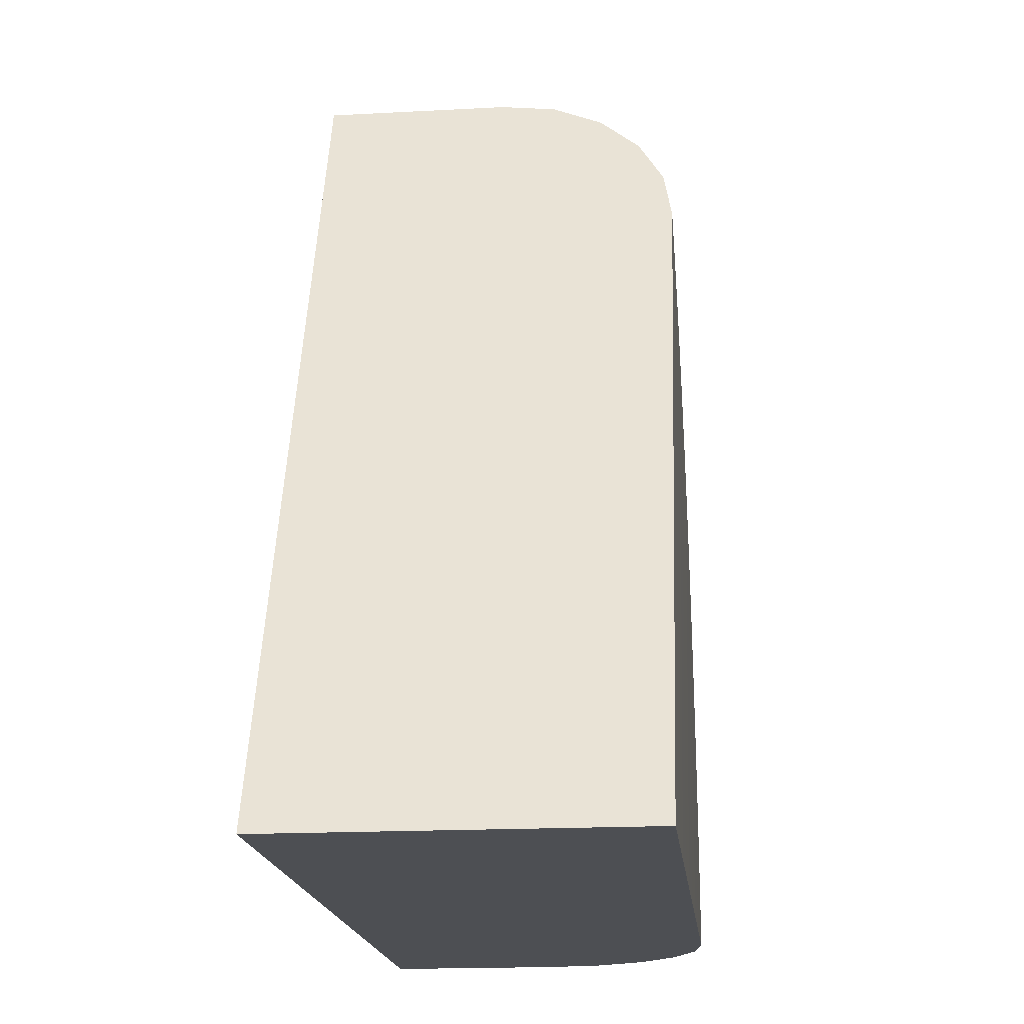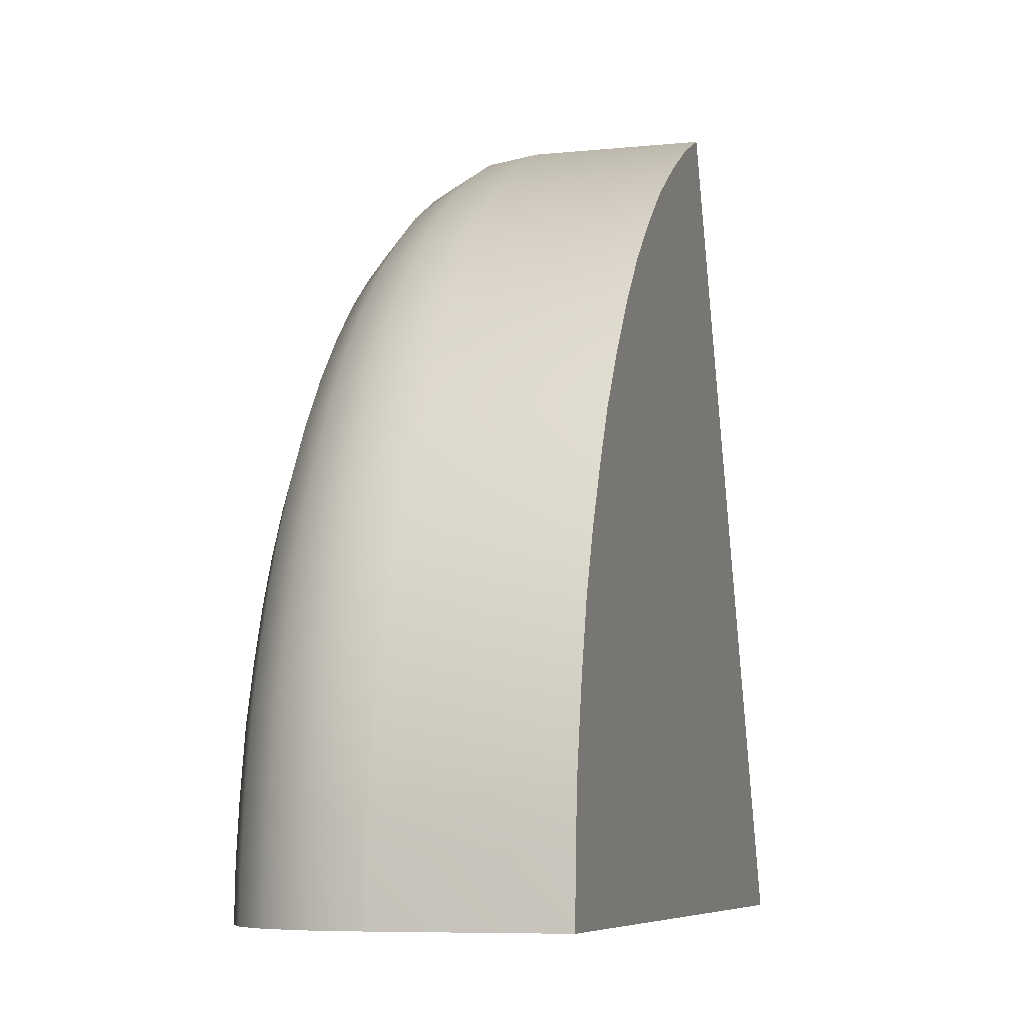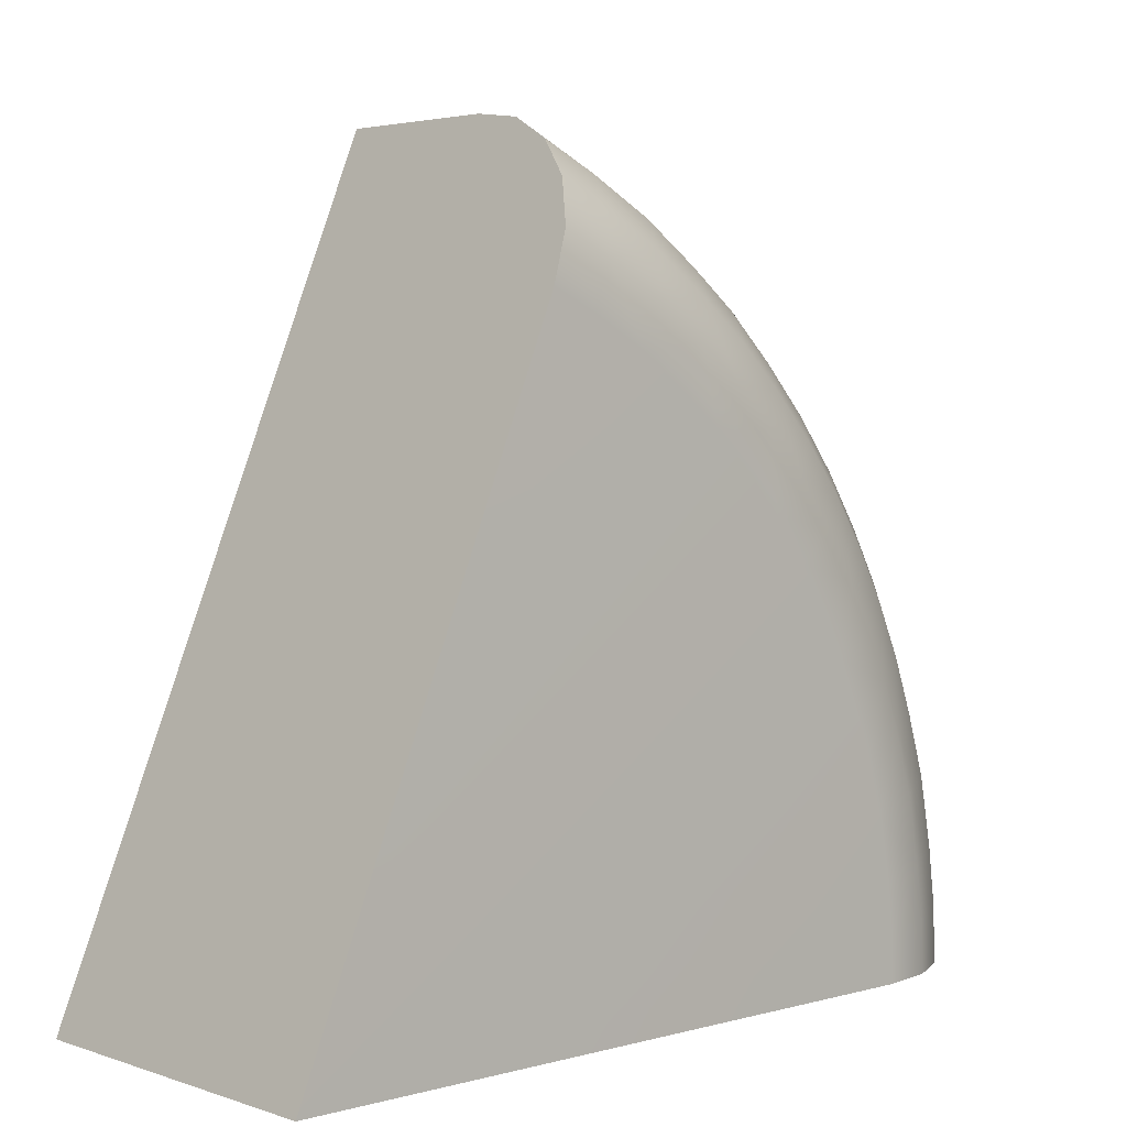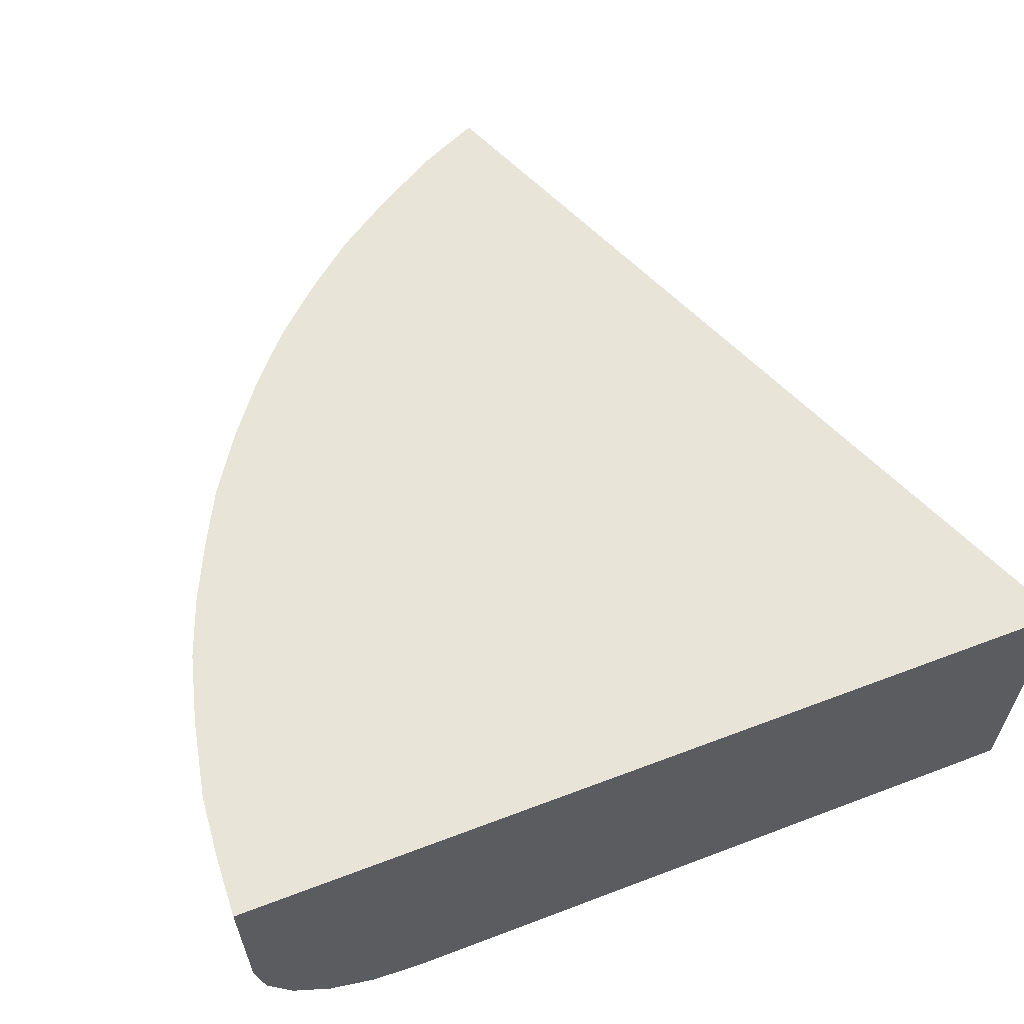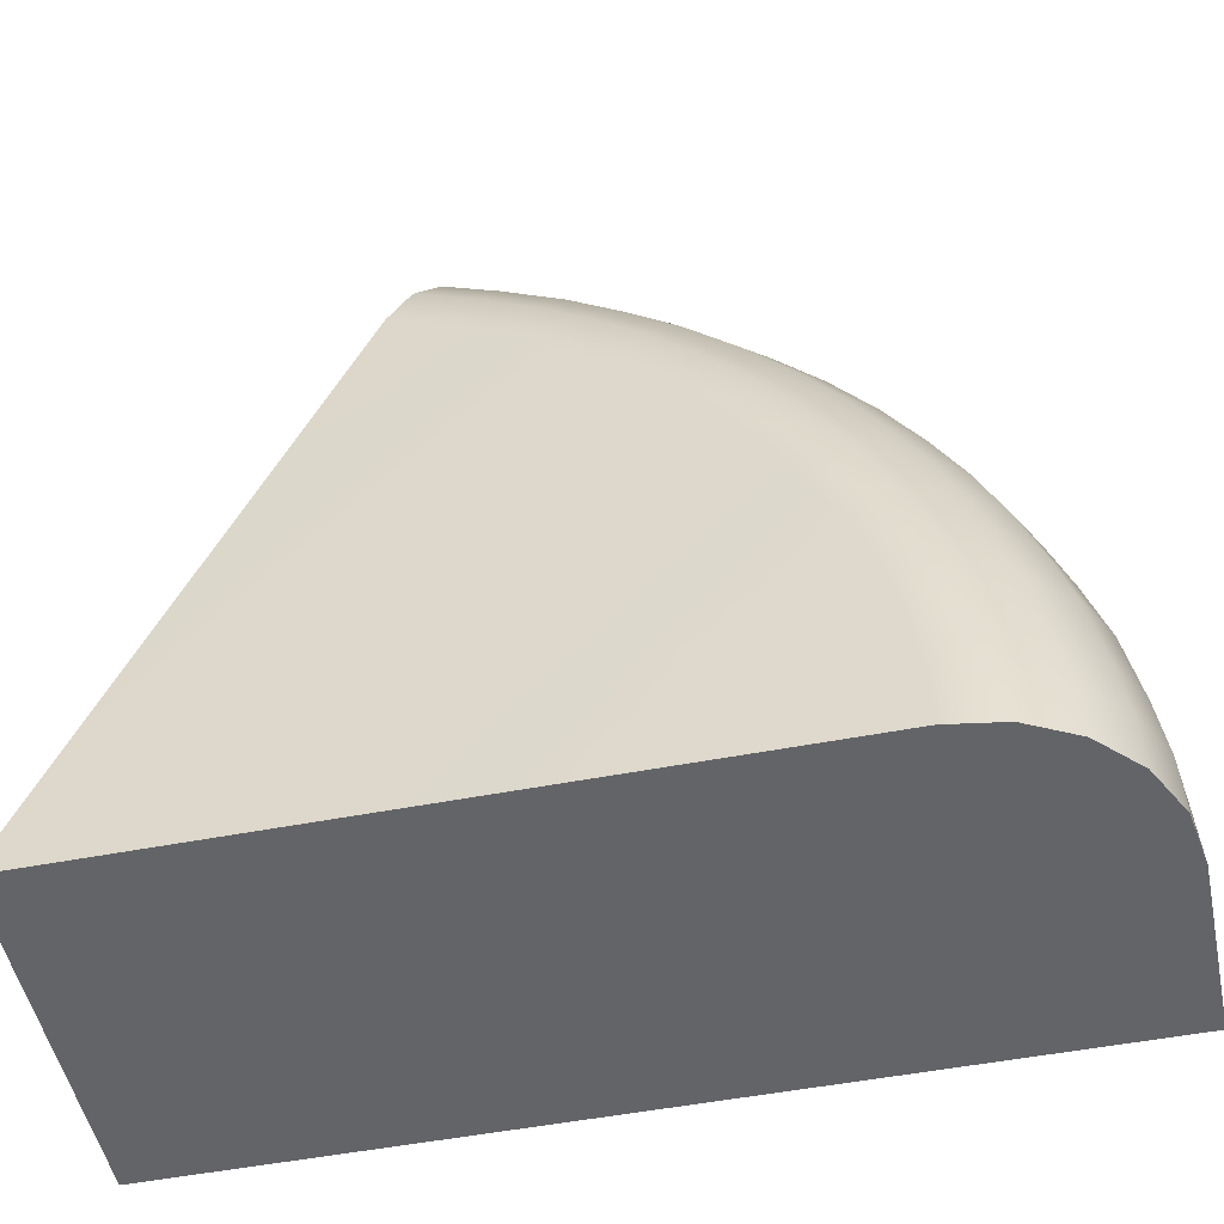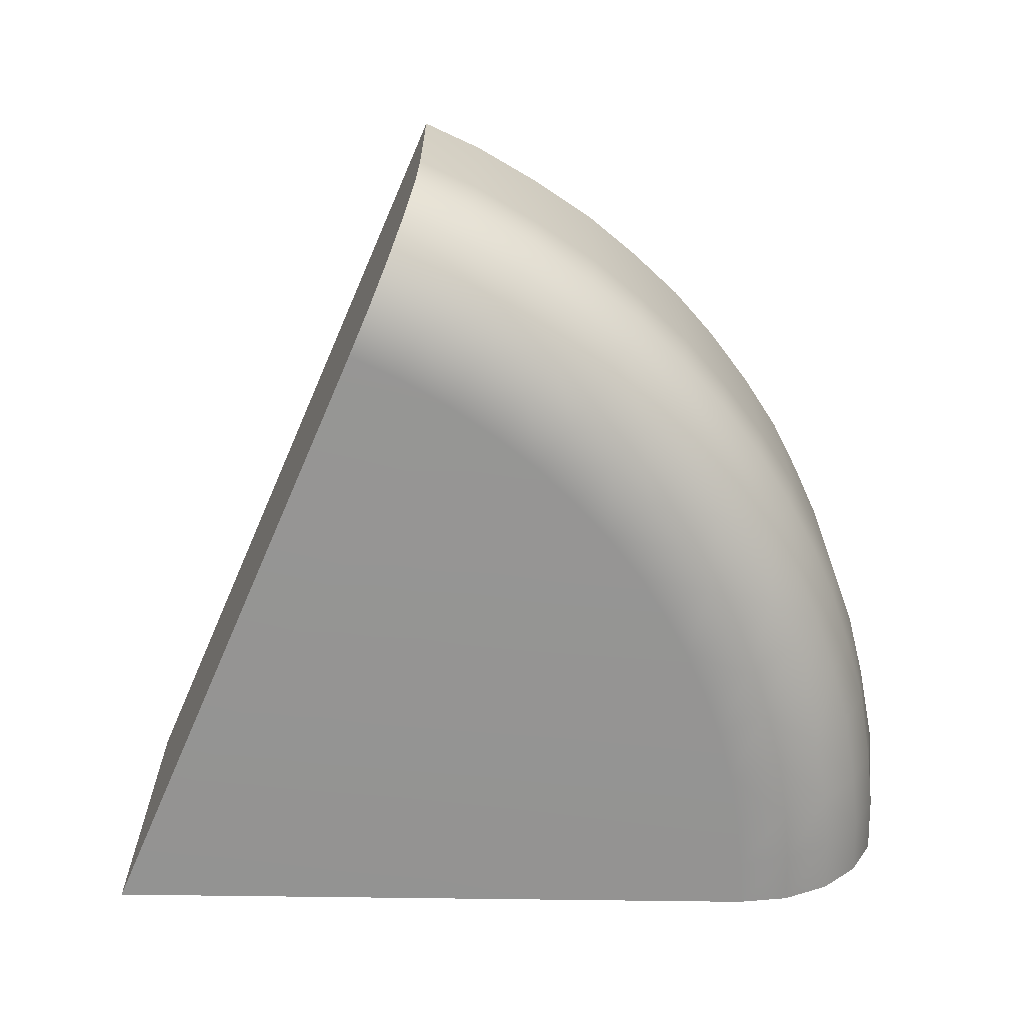
<metadata>
{"format":"obj","ext":"obj","renderer":"f3d","projection":"perspective","resolution":1024,"background":"white","views":[{"elev":-17.9,"azim":-84.0,"up":"+Z"},{"elev":-7.9,"azim":105.6,"up":"+Z"},{"elev":3.6,"azim":-42.3,"up":"+Z"},{"elev":60.6,"azim":158.8,"up":"+Y"},{"elev":-51.2,"azim":11.9,"up":"+Z"},{"elev":-66.6,"azim":-0.8,"up":"+Y"}]}
</metadata>
<code>
g Fillet675L_Mesh
v -0 -5 0
v 11.25 -5 22.24
v 9.533 -5 23.02
v 13.13 -5 21.15
v 14.91 -5 19.98
v 16.39 -5 18.77
v 17.86 -5 17.42
v 19.13 -5 15.99
v 20.37 -5 14.38
v 21.45 -5 12.74
v 22.28 -5 11.14
v 23.06 -5 9.501
v 23.7 -5 7.794
v 24.23 -5 5.828
v 24.7 -5 3.56
v 24.85 -5 1.776
v 24.94 -5 -1e-06
v 9.533 -10 23.02
v 9.533 -5 23.02
v 11.25 -5 22.24
v 11.25 -10 22.24
v 9.451 -11.53 22.82
v 13.13 -5 21.15
v 11.13 -11.53 22.02
v 9.183 -12.9 22.17
v 13.13 -10 21.15
v 14.91 -5 19.98
v 13.03 -11.53 20.98
v 10.82 -12.9 21.39
v 14.91 -10 19.98
v 16.39 -5 18.77
v 14.75 -11.53 19.78
v 16.39 -10 18.77
v 17.86 -5 17.42
v 10.33 -14 20.42
v 8.764 -14 21.16
v 9.698 -14.7 19.2
v 8.238 -14.7 19.89
v 12.08 -14 19.46
v 12.65 -12.9 20.39
v 14.34 -12.9 19.21
v 16.24 -11.53 18.62
v 17.86 -10 17.42
v 19.13 -5 15.99
v 17.67 -11.53 17.24
v 19.13 -10 15.99
v 20.37 -5 14.38
v 20.37 -10 14.38
v 21.45 -5 12.74
v 21.45 -10 12.74
v 21.22 -11.53 12.61
v 22.28 -5 11.14
v 22.28 -10 11.14
v 23.06 -5 9.501
v 20.18 -11.53 14.23
v 23.06 -10 9.501
v 23.7 -5 7.794
v 18.94 -11.53 15.85
v 19.61 -12.9 13.83
v 18.41 -12.9 15.38
v 22.09 -11.53 11.04
v 23.7 -10 7.794
v 24.23 -5 5.828
v 22.82 -11.53 9.399
v 21.46 -12.9 10.73
v 17.16 -12.9 16.75
v 16.38 -14 15.99
v 15.77 -12.9 18.1
v 13.68 -14 18.35
v 24.23 -10 5.828
v 24.7 -5 3.56
v 17.57 -14 14.69
v 15.06 -14 17.26
v 11.36 -14.7 18.28
v 14.16 -14.7 16.22
v 12.87 -14.7 17.24
v 10.55 -14.94 16.99
v 24.7 -10 3.56
v 24.85 -5 1.776
v 24.85 -10 1.776
v 24.94 -5 -1e-06
v 24.94 -10 -1e-06
v 24.69 -11.53 -1e-06
v 24.42 -11.53 3.523
v 24.64 -11.53 1.761
v 24.01 -11.53 5.784
v 23.94 -12.9 1.719
v 24 -12.9 -1e-06
v 23.73 -12.9 3.419
v 22.85 -14 1.622
v 22.91 -14 -1e-06
v 21.53 -14.7 -1e-06
v 22.65 -14 3.267
v 21.48 -14.7 1.514
v 20.01 -14.94 -1e-06
v 19.96 -14.94 1.411
v -0 -14.94 0
v 21.29 -14.7 3.062
v 19.79 -14.94 2.846
v 19.45 -14.94 4.673
v 20.93 -14.7 5.027
v 22.27 -14 5.36
v 20.43 -14.7 6.704
v 18.98 -14.94 6.24
v 23.33 -12.9 5.62
v 22.76 -12.9 7.474
v 21.73 -14 7.134
v 23.43 -11.53 7.693
v 22.17 -12.9 9.129
v 20.48 -14 10.25
v 21.16 -14 8.717
v 19.89 -14.7 8.19
v 20.62 -12.9 12.24
v 18.72 -14 13.2
v 18.48 -14.94 7.615
v 17.88 -14.94 8.947
v 17.19 -14.94 10.21
v 18.5 -14.7 10.99
v 16.34 -14.94 11.54
v 19.25 -14.7 9.622
v 19.69 -14 11.69
v 16.52 -14.7 13.81
v 17.59 -14.7 12.41
v 15.35 -14.94 12.83
v 15.4 -14.7 15.03
v 14.31 -14.94 13.97
v 13.15 -14.94 15.07
v 11.95 -14.94 16.03
v 9.021 -14.94 17.84
v 7.654 -14.94 18.48
v -0 -10 0
v 24.94 -5 -1e-06
v -0 -5 0
v 24.94 -10 -1e-06
v -0 -11.51 0
v 24.69 -11.53 -1e-06
v -0 -12.91 0
v 24 -12.9 -1e-06
v -0 -13.99 0
v 22.91 -14 -1e-06
v 21.53 -14.7 -1e-06
v -0 -14.7 0
v -0 -14.94 0
v 20.01 -14.94 -1e-06
v 9.533 -10 23.02
v -0 -5 0
v 9.533 -5 23.02
v -0 -10 0
v 9.451 -11.53 22.82
v -0 -11.51 0
v 9.183 -12.9 22.17
v -0 -12.91 0
v -0 -13.99 0
v 8.764 -14 21.16
v 8.238 -14.7 19.89
v -0 -14.7 0
v 7.654 -14.94 18.48
v -0 -14.94 0
g Fillet675L_Mesh_0
f 3 2 1
f 4 1 2
f 5 1 4
f 6 1 5
f 7 1 6
f 8 1 7
f 9 1 8
f 10 1 9
f 11 1 10
f 12 1 11
f 12 13 1
f 14 1 13
f 15 1 14
f 16 1 15
f 17 1 16
f 20 19 18
f 21 20 18
f 21 18 22
f 23 20 21
f 24 21 22
f 24 22 25
f 26 23 21
f 27 23 26
f 21 24 28
f 26 21 28
f 29 24 25
f 28 24 29
f 30 27 26
f 31 27 30
f 30 26 32
f 26 28 32
f 33 31 30
f 33 30 32
f 34 31 33
f 29 25 35
f 25 36 35
f 35 36 37
f 36 38 37
f 29 35 39
f 39 35 37
f 40 28 29
f 40 29 39
f 28 40 41
f 32 28 41
f 41 40 39
f 42 33 32
f 42 32 41
f 43 34 33
f 44 34 43
f 43 33 45
f 33 42 45
f 46 44 43
f 46 43 45
f 47 44 46
f 48 47 46
f 49 47 48
f 50 49 48
f 50 48 51
f 52 49 50
f 53 52 50
f 53 50 51
f 54 52 53
f 48 46 55
f 48 55 51
f 56 54 53
f 57 54 56
f 46 58 55
f 58 46 45
f 55 58 59
f 51 55 59
f 58 45 60
f 58 60 59
f 61 53 51
f 56 53 61
f 62 57 56
f 63 57 62
f 64 56 61
f 62 56 64
f 61 51 65
f 61 65 64
f 45 66 60
f 60 66 67
f 45 42 66
f 42 68 66
f 66 68 67
f 68 42 41
f 68 41 69
f 69 41 39
f 70 63 62
f 71 63 70
f 72 60 67
f 59 60 72
f 73 68 69
f 68 73 67
f 69 39 74
f 74 39 37
f 73 69 75
f 67 73 75
f 76 69 74
f 69 76 75
f 74 37 77
f 76 74 77
f 78 71 70
f 79 71 78
f 80 79 78
f 81 79 80
f 82 81 80
f 83 82 80
f 78 70 84
f 80 78 84
f 85 83 80
f 85 80 84
f 70 86 84
f 70 62 86
f 85 87 83
f 87 88 83
f 84 89 85
f 84 86 89
f 89 87 85
f 87 90 88
f 90 91 88
f 91 90 92
f 93 90 87
f 89 93 87
f 90 94 92
f 90 93 94
f 92 94 95
f 94 96 95
f 95 96 97
f 94 98 96
f 93 98 94
f 96 99 97
f 98 99 96
f 100 99 98
f 99 100 97
f 101 98 93
f 101 100 98
f 102 93 89
f 102 101 93
f 101 103 100
f 103 101 102
f 100 104 97
f 103 104 100
f 105 102 89
f 86 105 89
f 105 106 102
f 105 86 106
f 107 103 102
f 106 107 102
f 86 108 106
f 62 108 86
f 108 62 64
f 109 106 108
f 64 109 108
f 106 109 107
f 65 109 64
f 65 110 109
f 109 111 107
f 107 111 103
f 110 111 109
f 111 112 103
f 103 112 104
f 111 110 112
f 65 113 110
f 51 113 65
f 113 51 59
f 113 59 114
f 114 59 72
f 112 115 104
f 115 97 104
f 115 116 97
f 116 115 112
f 116 117 97
f 118 117 116
f 117 119 97
f 119 117 118
f 120 116 112
f 110 120 112
f 120 118 116
f 118 120 110
f 113 121 110
f 121 113 114
f 121 118 110
f 121 114 118
f 72 122 114
f 72 67 122
f 114 123 118
f 123 119 118
f 122 123 114
f 124 119 123
f 122 124 123
f 119 124 97
f 67 125 122
f 122 125 124
f 125 67 75
f 125 126 124
f 124 126 97
f 125 75 127
f 126 125 127
f 126 127 97
f 75 76 127
f 76 128 127
f 127 128 97
f 128 76 77
f 128 77 97
f 77 129 97
f 130 97 129
f 37 129 77
f 38 130 129
f 37 38 129
f 133 132 131
f 132 134 131
f 131 134 135
f 134 136 135
f 135 136 137
f 136 138 137
f 137 138 139
f 138 140 139
f 139 140 141
f 142 139 141
f 143 142 141
f 144 143 141
f 147 146 145
f 146 148 145
f 145 148 149
f 148 150 149
f 149 150 151
f 150 152 151
f 152 153 151
f 153 154 151
f 155 154 153
f 156 155 153
f 157 155 156
f 158 157 156

</code>
